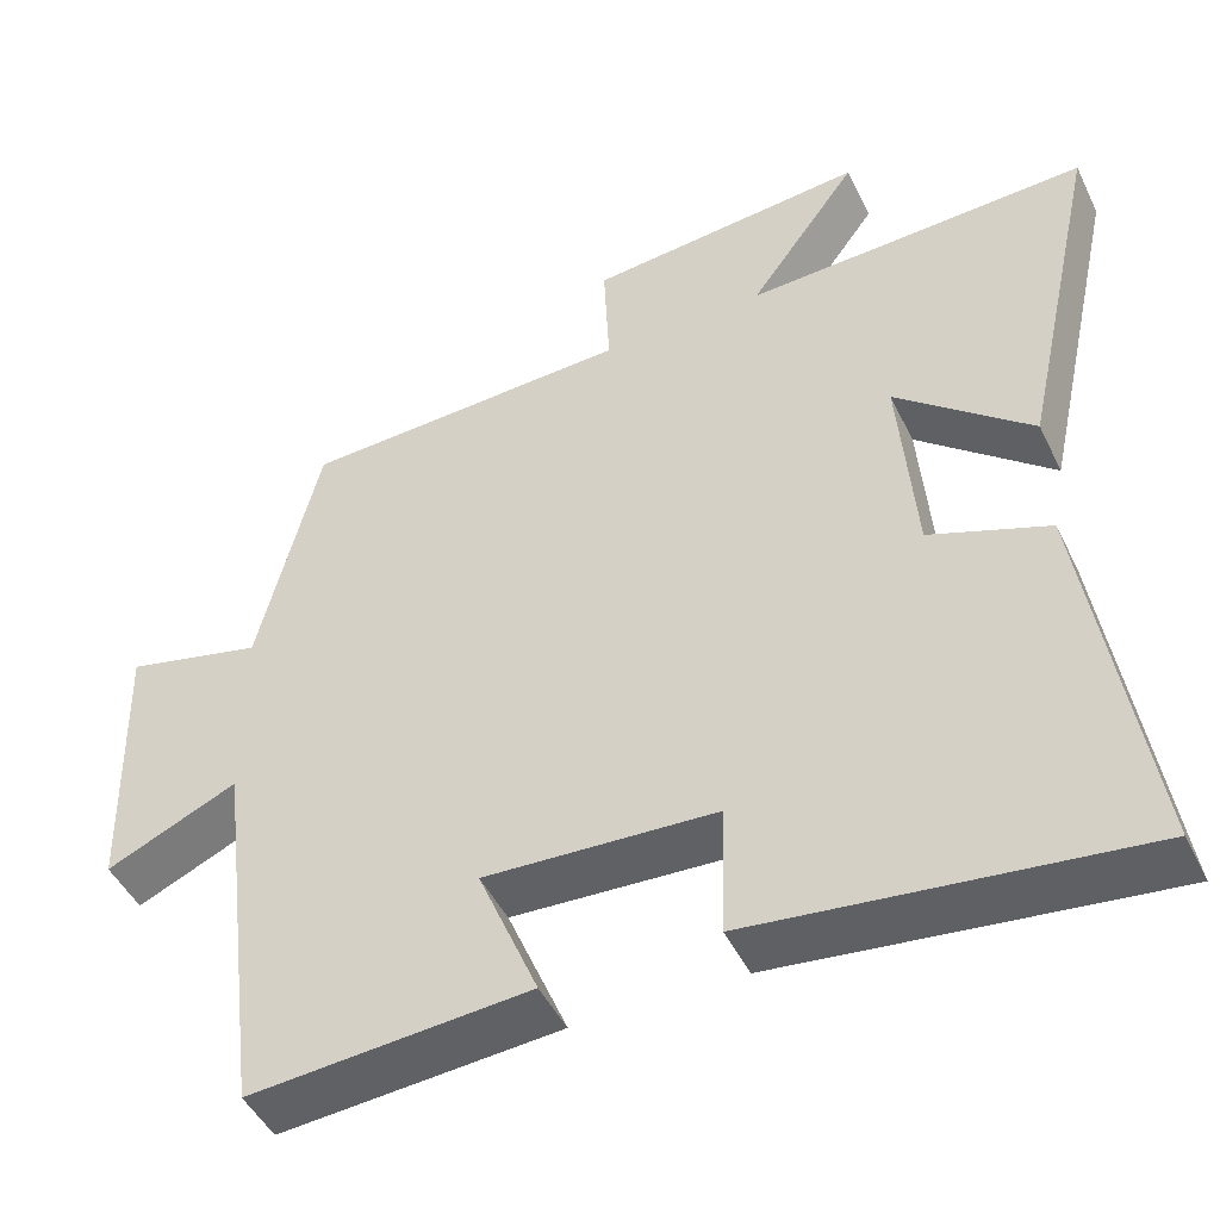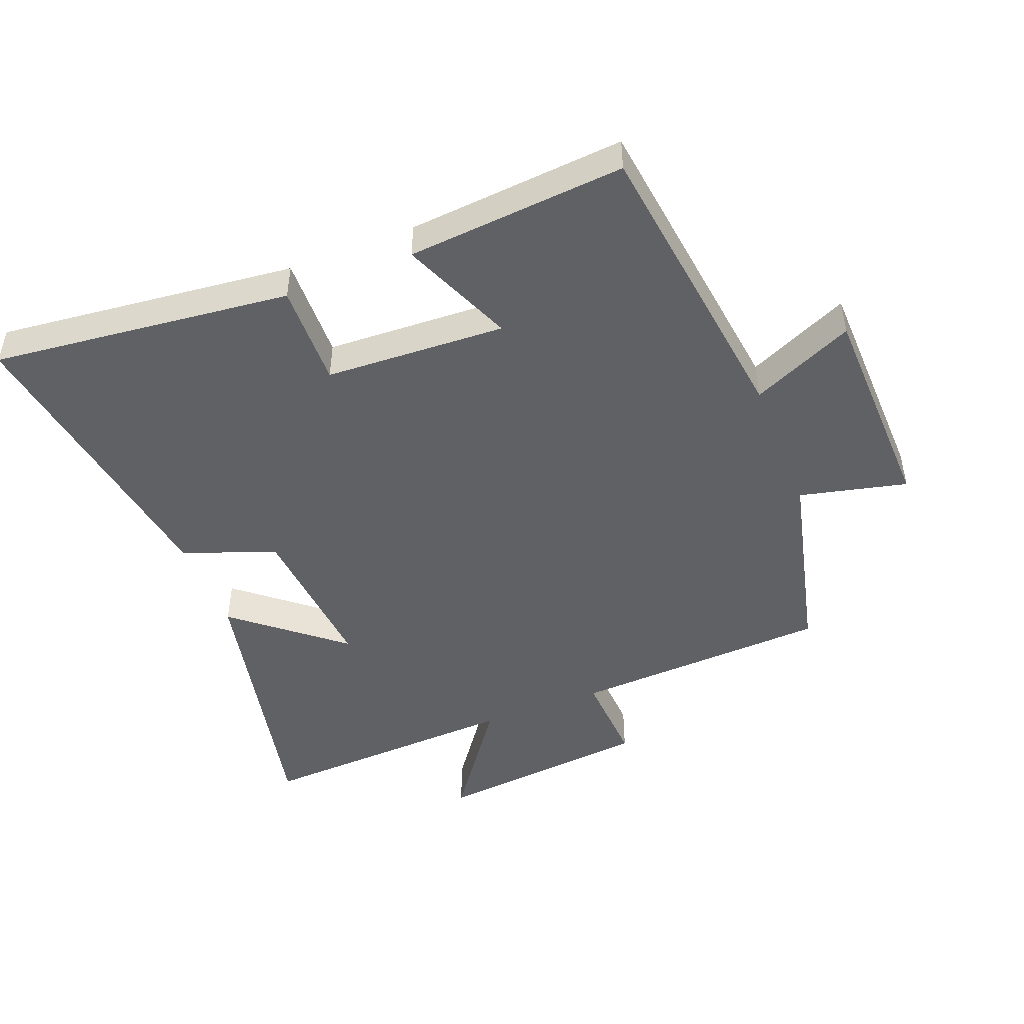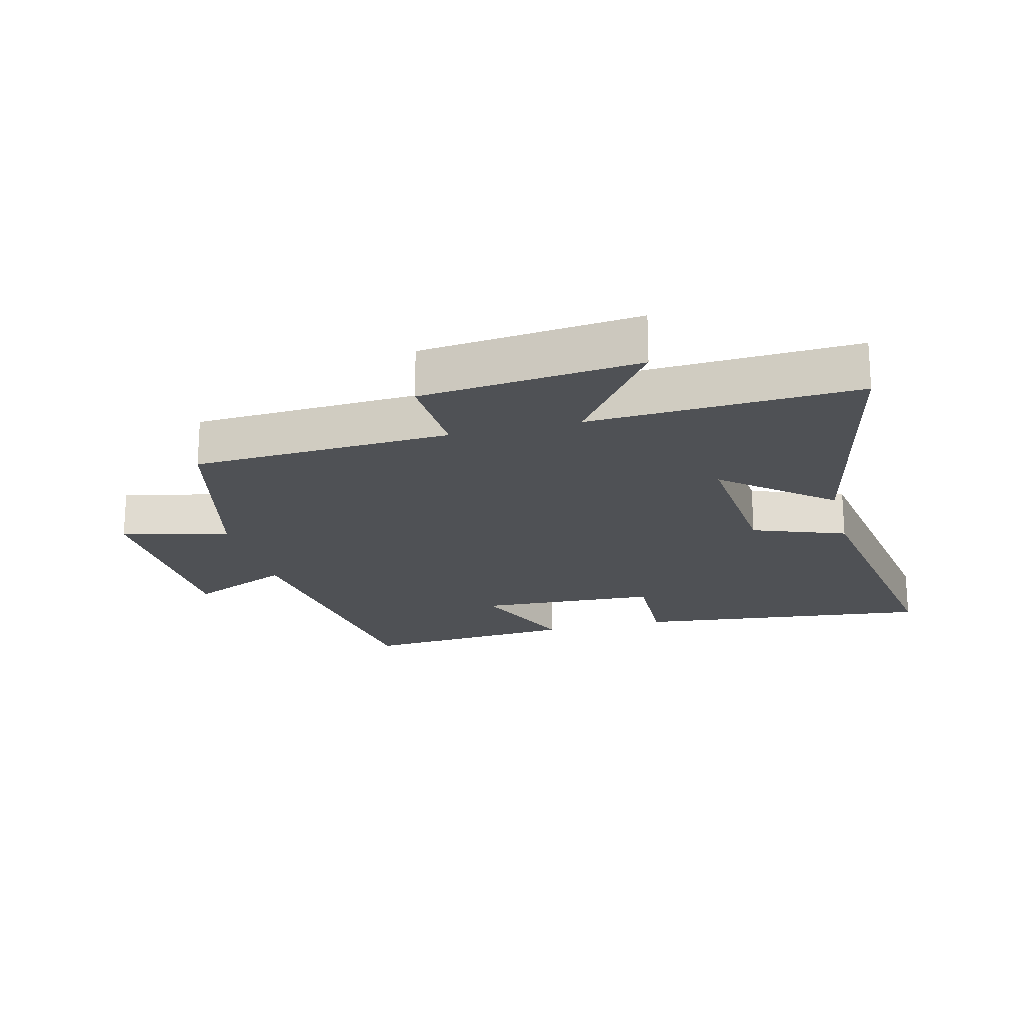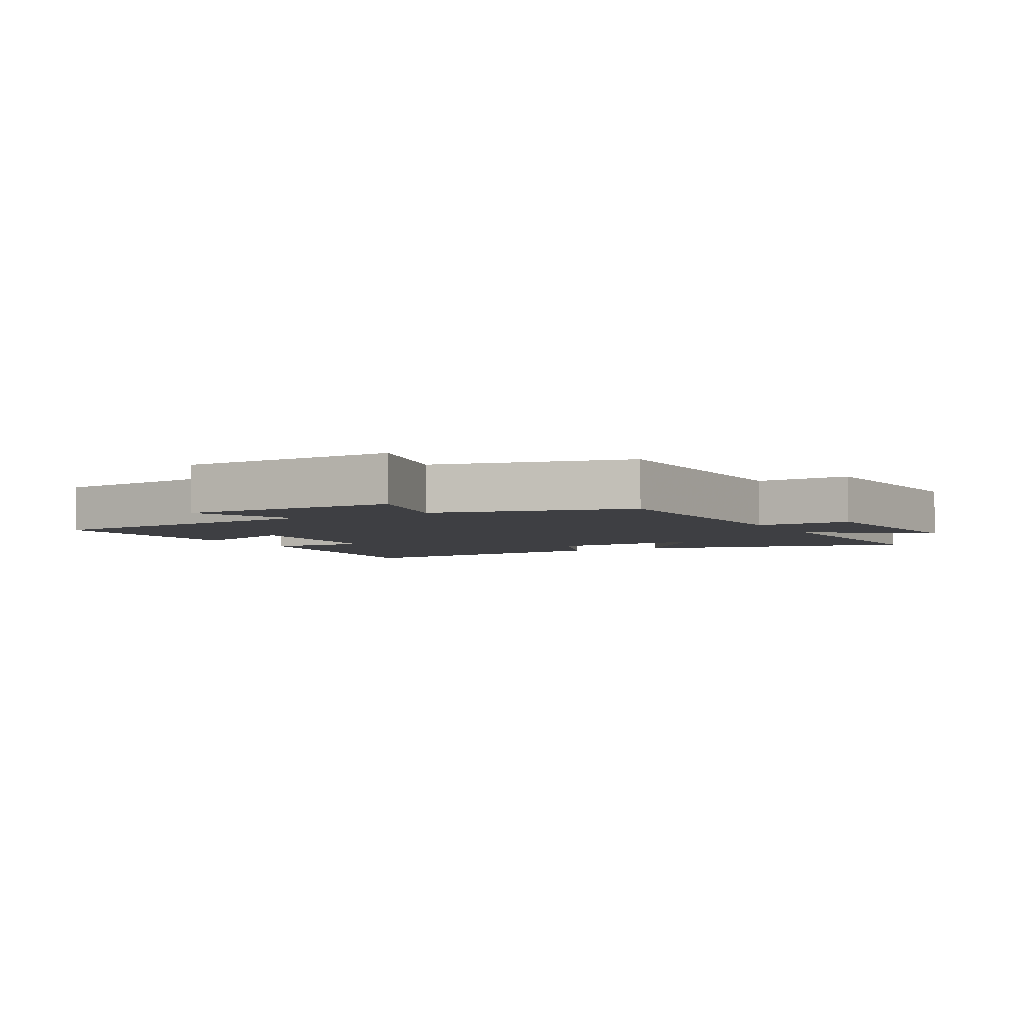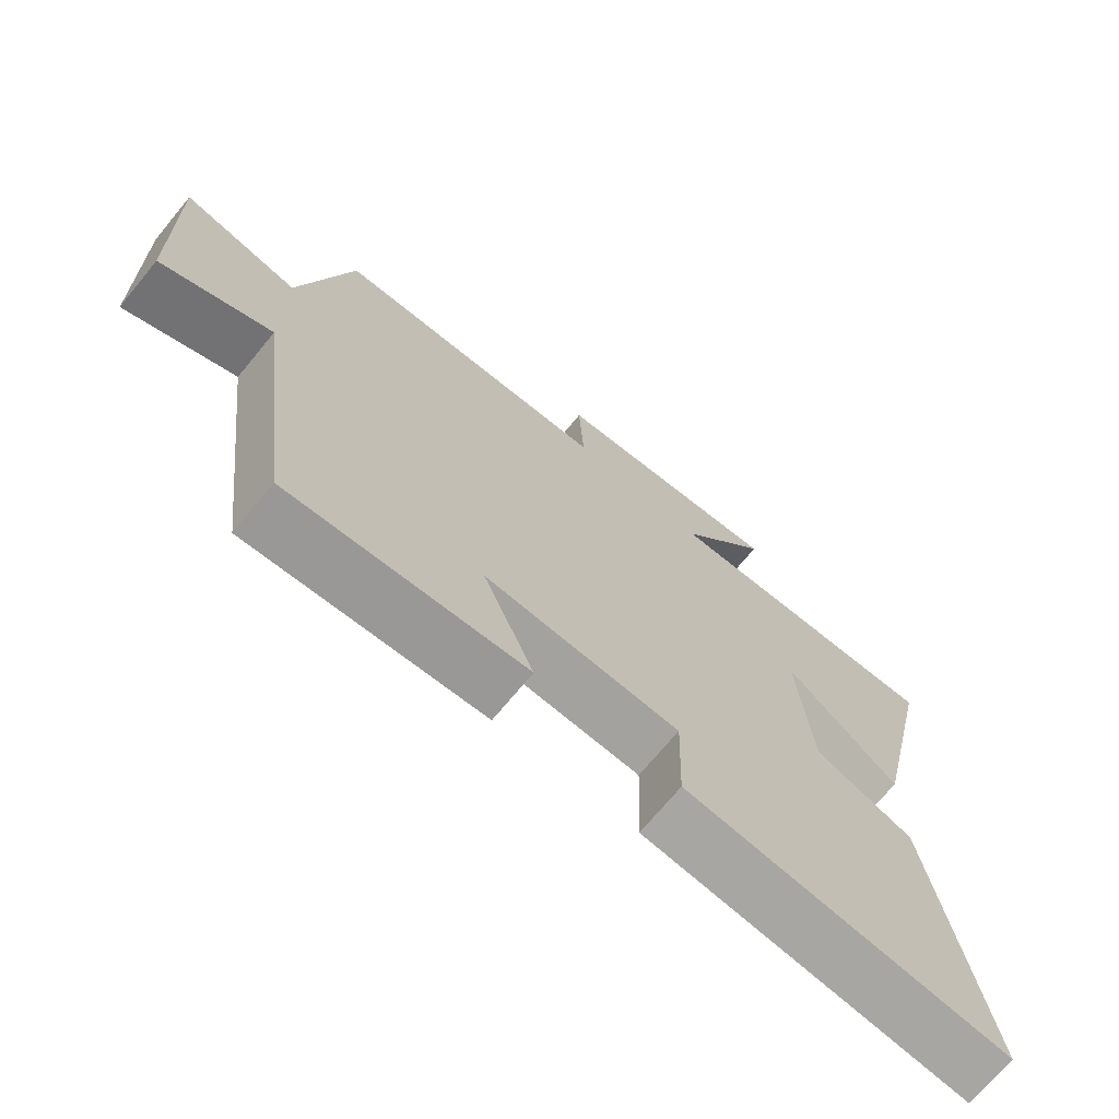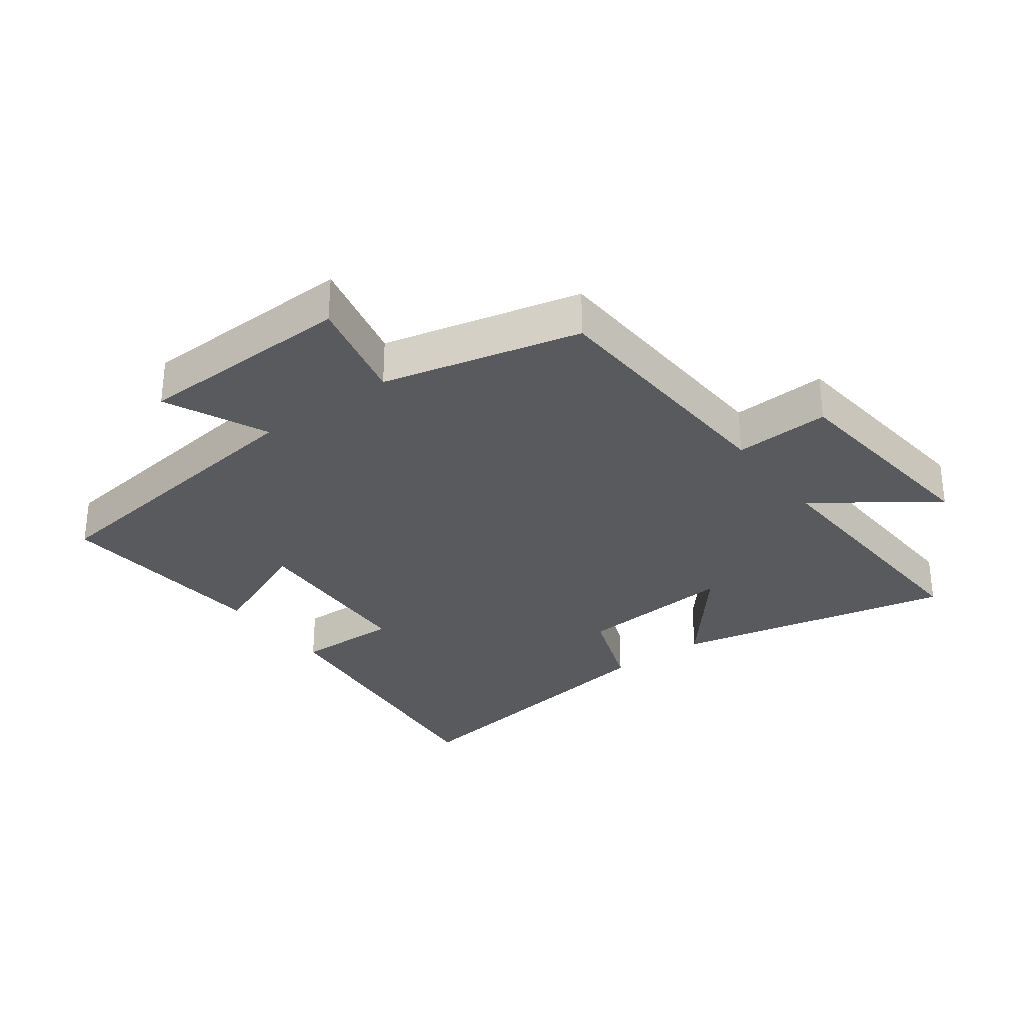
<metadata>
{"format":"obj","ext":"obj","renderer":"f3d","projection":"perspective","resolution":1024,"background":"white","views":[{"elev":-47.0,"azim":25.0,"up":"+Z"},{"elev":-47.4,"azim":-158.4,"up":"+Y"},{"elev":-20.1,"azim":14.3,"up":"+Y"},{"elev":-4.2,"azim":-61.6,"up":"+Y"},{"elev":-71.1,"azim":-39.6,"up":"+Z"},{"elev":-30.6,"azim":-53.2,"up":"+Y"}]}
</metadata>
<code>
v -0.425 0.07 0.481
v -0.021 0.07 0.5
v -0.028 0.07 0.649
v 0.312 0.07 0.683
v 0.179 0.07 0.5
v 0.596 0.07 0.519
v 0.5 0.07 0.083
v 0.335 0.07 0.221
v 0.355 0.07 -0.027
v 0.5 0.07 -0.081
v 0.572 0.07 -0.553
v 0.104 0.07 -0.5
v 0.109 0.07 -0.338
v -0.173 0.07 -0.324
v -0.1 0.07 -0.5
v -0.441 0.07 -0.527
v -0.5 0.07 -0.054
v -0.66 0.07 -0.126
v -0.668 0.07 0.214
v -0.5 0.07 0.174
v -0.425 0 0.481
v -0.021 0 0.5
v -0.028 0 0.649
v 0.312 0 0.683
v 0.179 0 0.5
v 0.596 0 0.519
v 0.5 0 0.083
v 0.335 0 0.221
v 0.355 0 -0.027
v 0.5 0 -0.081
v 0.572 0 -0.553
v 0.104 0 -0.5
v 0.109 0 -0.338
v -0.173 0 -0.324
v -0.1 0 -0.5
v -0.441 0 -0.527
v -0.5 0 -0.054
v -0.66 0 -0.126
v -0.668 0 0.214
v -0.5 0 0.174
f 17 18 19 20
f 17 20 1 2
f 14 15 16 17
f 13 14 17 2
f 10 11 12 13
f 9 10 13
f 8 9 13 2
f 5 6 7 8
f 5 8 2 3
f 3 4 5
f 40 39 38 37
f 22 21 40 37
f 37 36 35 34
f 22 37 34 33
f 33 32 31 30
f 33 30 29
f 22 33 29 28
f 28 27 26 25
f 23 22 28 25
f 25 24 23
f 1 21 22 2
f 2 22 23 3
f 3 23 24 4
f 4 24 25 5
f 5 25 26 6
f 6 26 27 7
f 7 27 28 8
f 8 28 29 9
f 9 29 30 10
f 10 30 31 11
f 11 31 32 12
f 12 32 33 13
f 13 33 34 14
f 14 34 35 15
f 15 35 36 16
f 16 36 37 17
f 17 37 38 18
f 18 38 39 19
f 19 39 40 20
f 20 40 21 1

</code>
